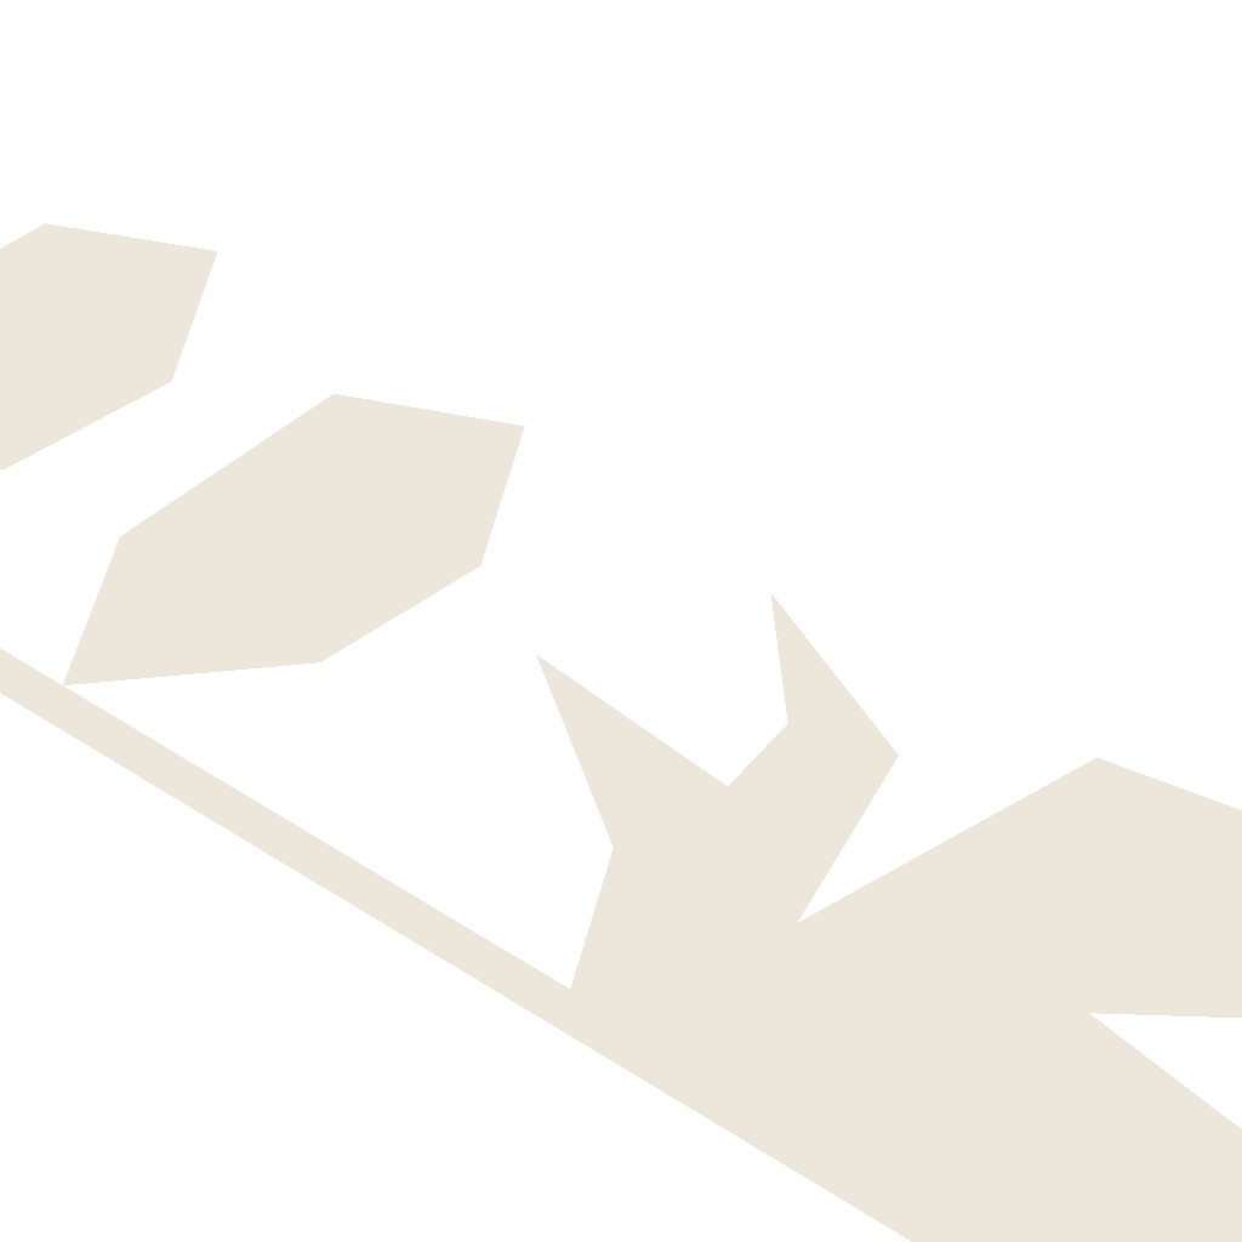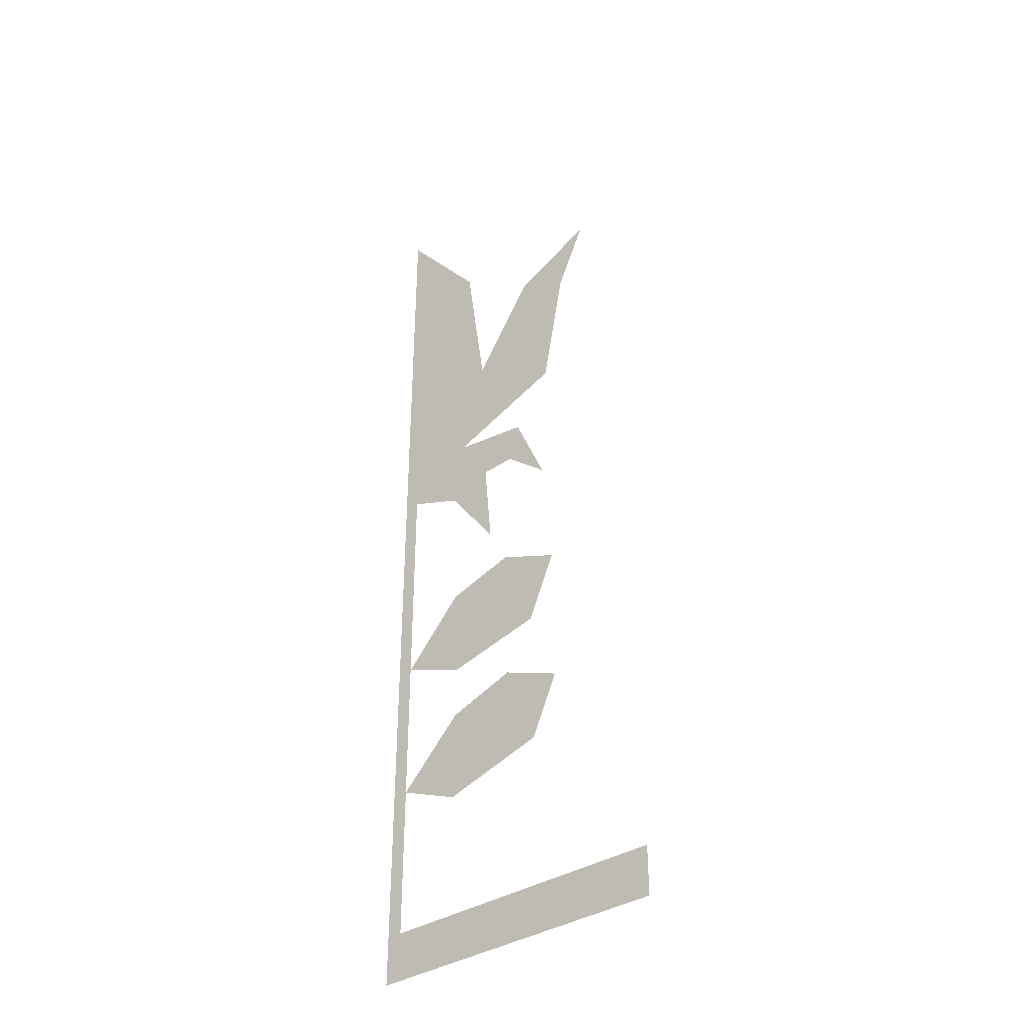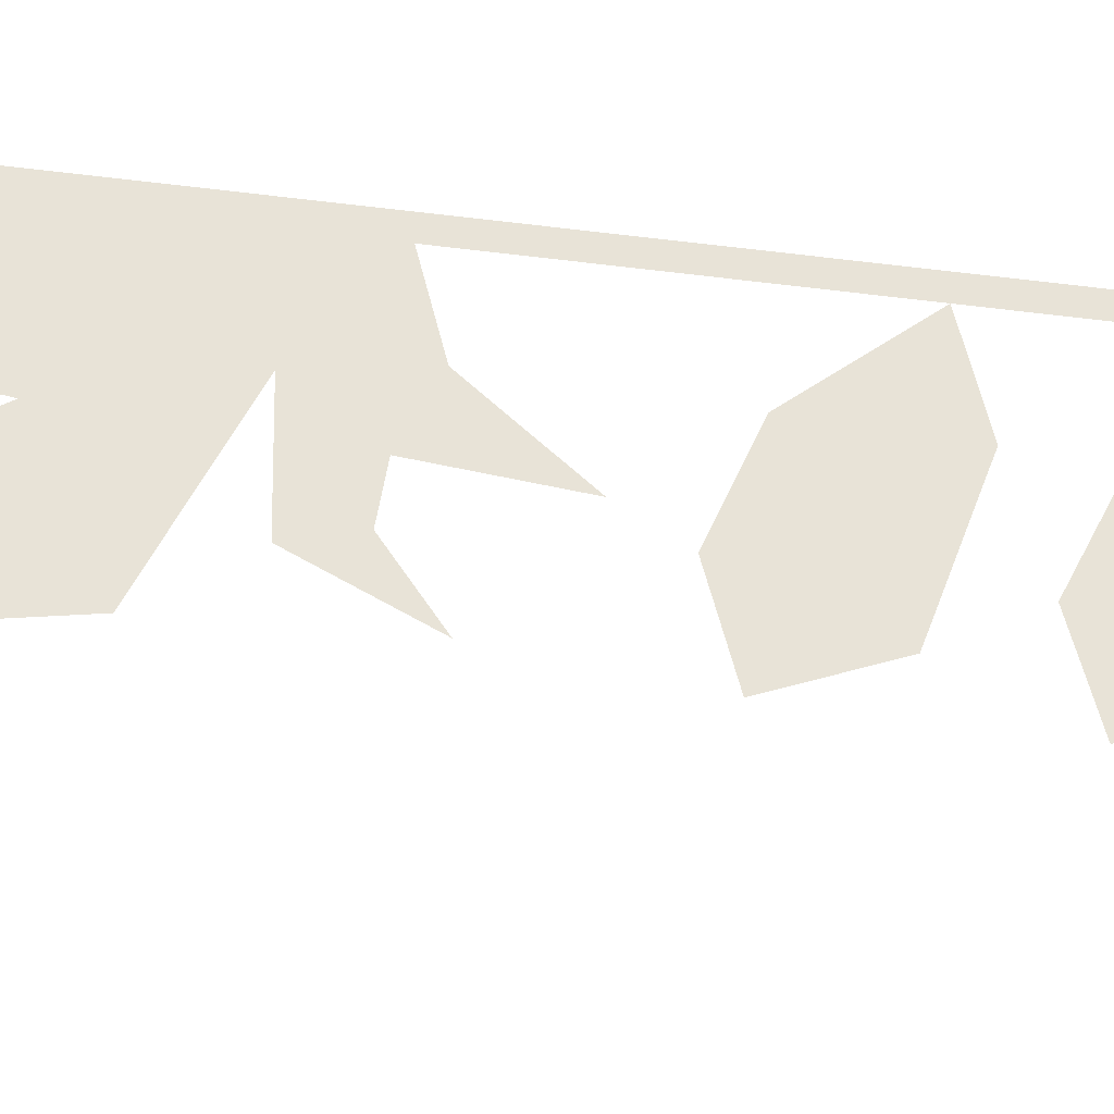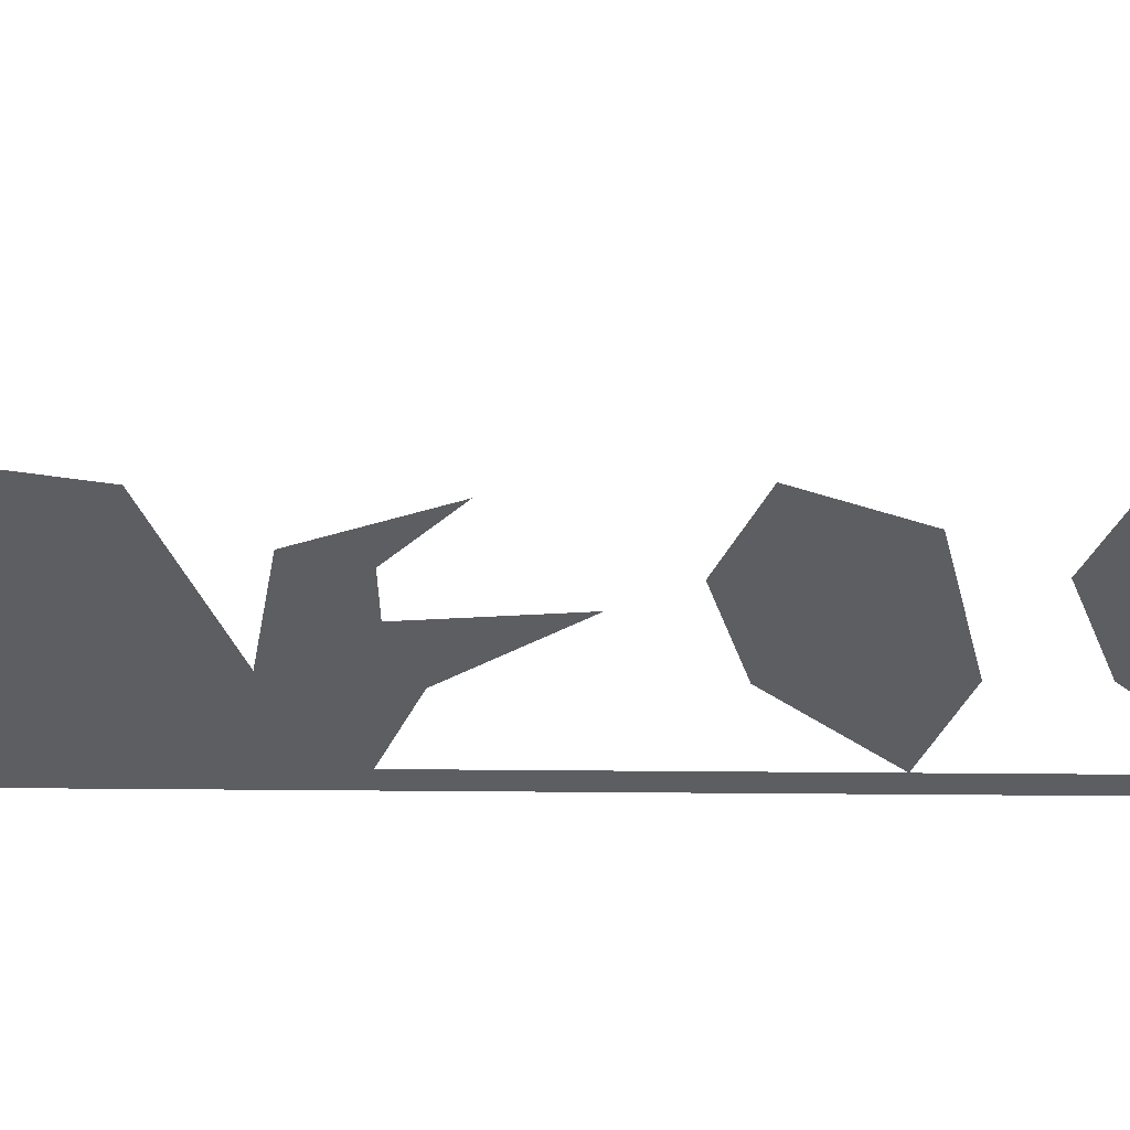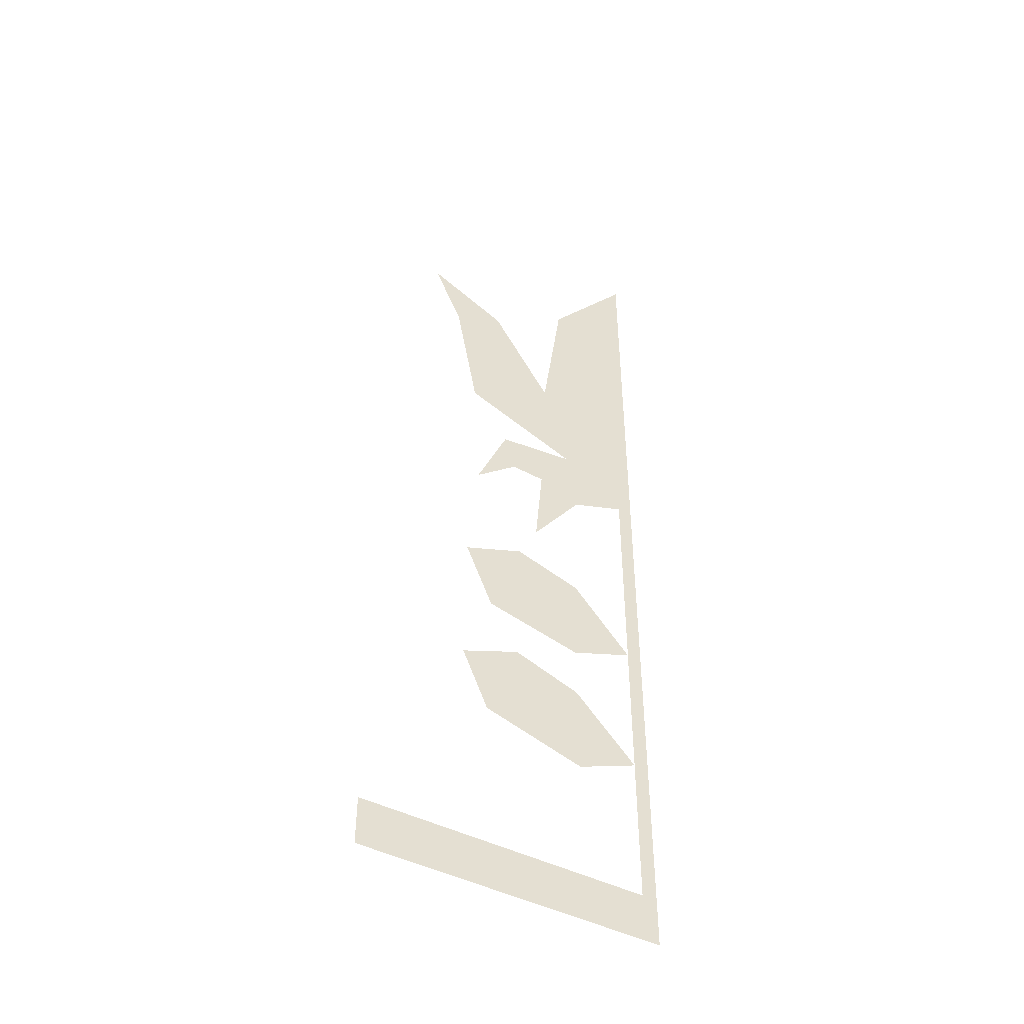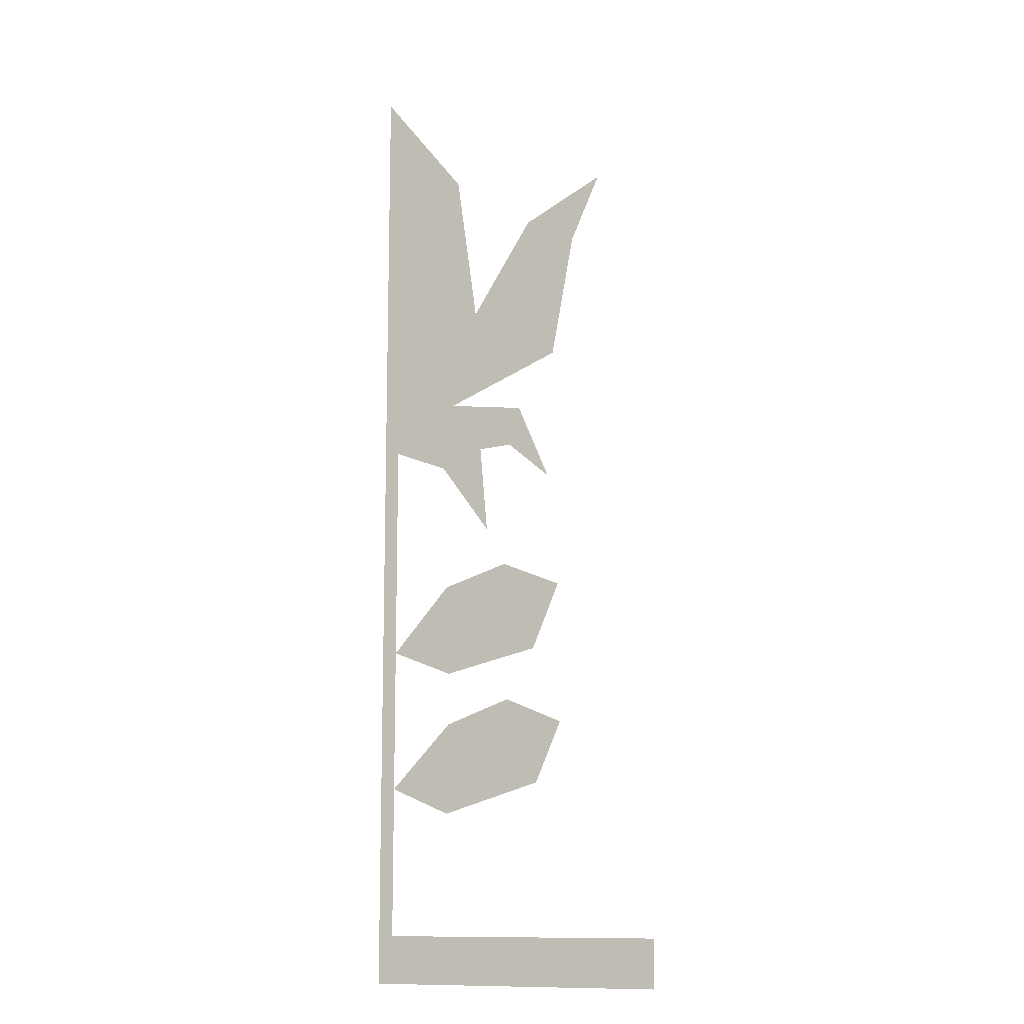
<metadata>
{"format":"obj","ext":"obj","renderer":"f3d","projection":"perspective","resolution":1024,"background":"white","views":[{"elev":52.7,"azim":125.5,"up":"+Z"},{"elev":-37.3,"azim":-140.9,"up":"+Y"},{"elev":61.5,"azim":-82.5,"up":"+Z"},{"elev":-38.0,"azim":-90.7,"up":"+Z"},{"elev":-46.9,"azim":-29.7,"up":"+Y"},{"elev":-11.7,"azim":-155.5,"up":"+Y"}]}
</metadata>
<code>
v 0.4161 0.926 0
v 0.3911 0.926 0
v 0.3911 0.07931 0
v -0.08386 0.07931 0
v -0.08386 0 0
v 0.4161 0 0
v 0.3911 0.3279 0
v 0.2866 0.4362 0
v 0.2892 0.2841 0
v 0.2866 0.4362 0
v 0.1758 0.4749 0
v 0.1216 0.3331 0
v 0.2892 0.2841 0
v 0.1758 0.4749 0
v 0.0778 0.4336 0
v 0.1216 0.3331 0
v 0.3911 0.5651 0
v 0.2918 0.6759 0
v 0.2866 0.5238 0
v 0.2918 0.6759 0
v 0.1809 0.7094 0
v 0.1268 0.5599 0
v 0.2866 0.5238 0
v 0.1809 0.7094 0
v 0.08037 0.6682 0
v 0.1268 0.5599 0
v 0.3911 0.926 0
v 0.2995 0.8899 0
v 0.2273 0.9183 0
v 0.2814 1.003 0
v 0.4161 0.9595 0
v 0.4161 0.926 0
v 0.2273 0.9183 0
v 0.2144 0.7739 0
v 0.2995 0.8899 0
v 0.2814 1.003 0
v 0.1526 0.9853 0
v 0.1706 0.9208 0
v 0.2273 0.9183 0
v 0.1526 0.9853 0
v 0.09842 0.859 0
v 0.1706 0.9208 0
v 0.2376 1.168 0
v 0.2814 1.003 0
v 0.4161 0.9595 0
v 0.4161 1.122 0
v 0.08811 1.078 0
v 0.04944 1.282 0
v 0.1345 1.326 0
v 0.2376 1.168 0
v 0.4161 1.6 0
v 0.2737 1.421 0
v 0.4161 1.344 0
v 0.2376 1.168 0
v 0.08811 1.078 0
v 0.2814 1.003 0
v 0.04944 1.282 0
v 0 1.39 0
v 0.1345 1.326 0
v 0.2737 1.421 0
v 0.2376 1.168 0
v 0.4161 1.122 0
v 0.4161 1.344 0
f 3 4 5 6 1 2
f 3 2 1 6 5 4
f 10 11 12 13
f 10 13 12 11
f 17 18 19
f 19 18 17
f 24 25 26
f 26 25 24
f 33 34 35
f 35 34 33
f 36 37 38 39
f 39 38 37 36
f 7 8 9
f 9 8 7
f 14 15 16
f 16 15 14
f 20 21 22 23
f 20 23 22 21
f 27 28 29 30 31 32
f 27 32 31 30 29 28
f 40 41 42
f 42 41 40
f 43 44 45 46
f 46 45 44 43
f 47 48 49 50
f 50 49 48 47
f 51 52 53
f 53 52 51
f 54 55 56
f 56 55 54
f 57 58 59
f 59 58 57
f 60 61 62 63
f 63 62 61 60

</code>
